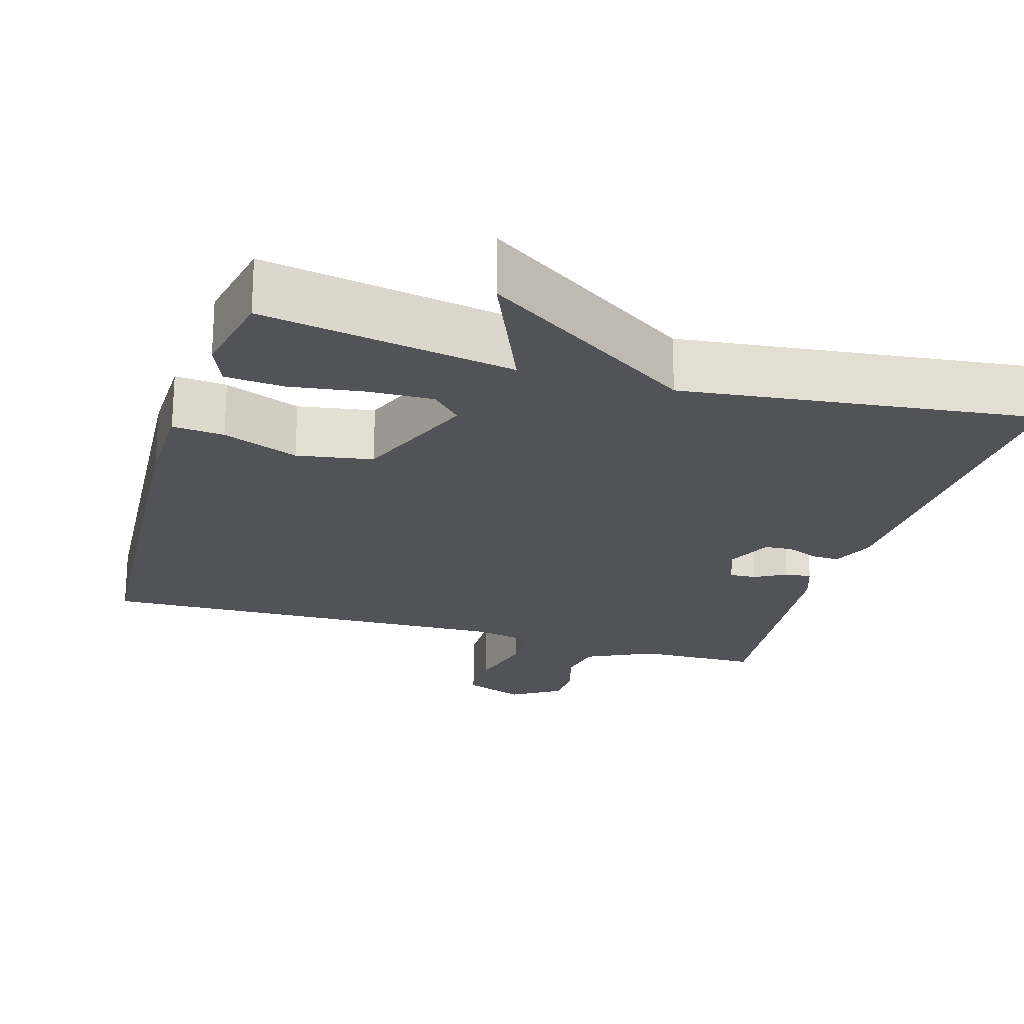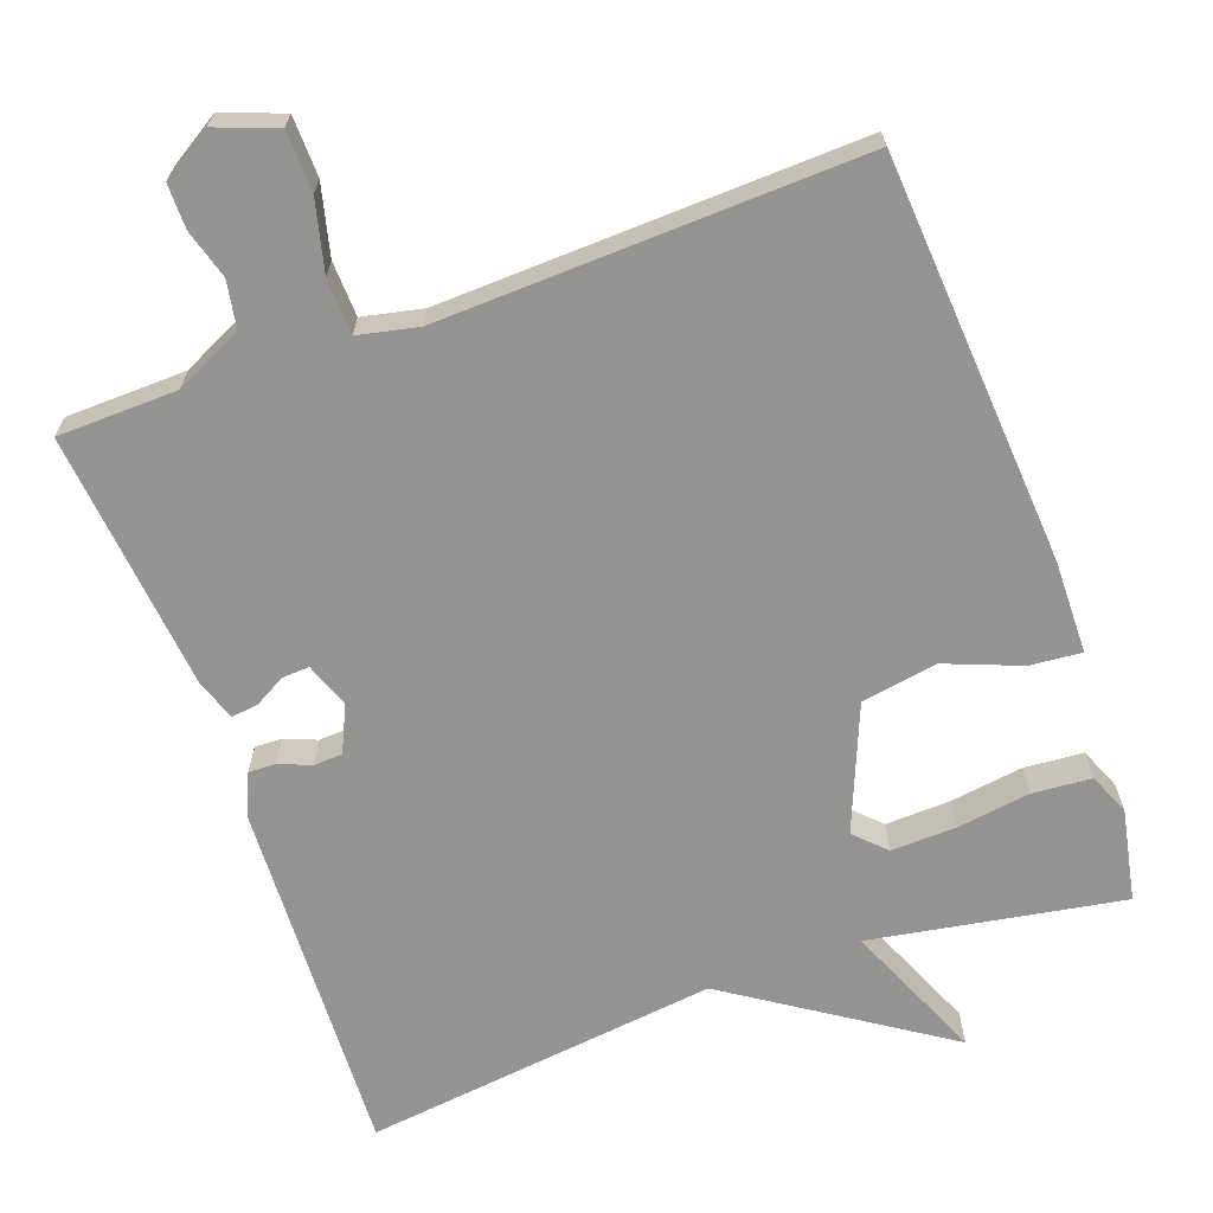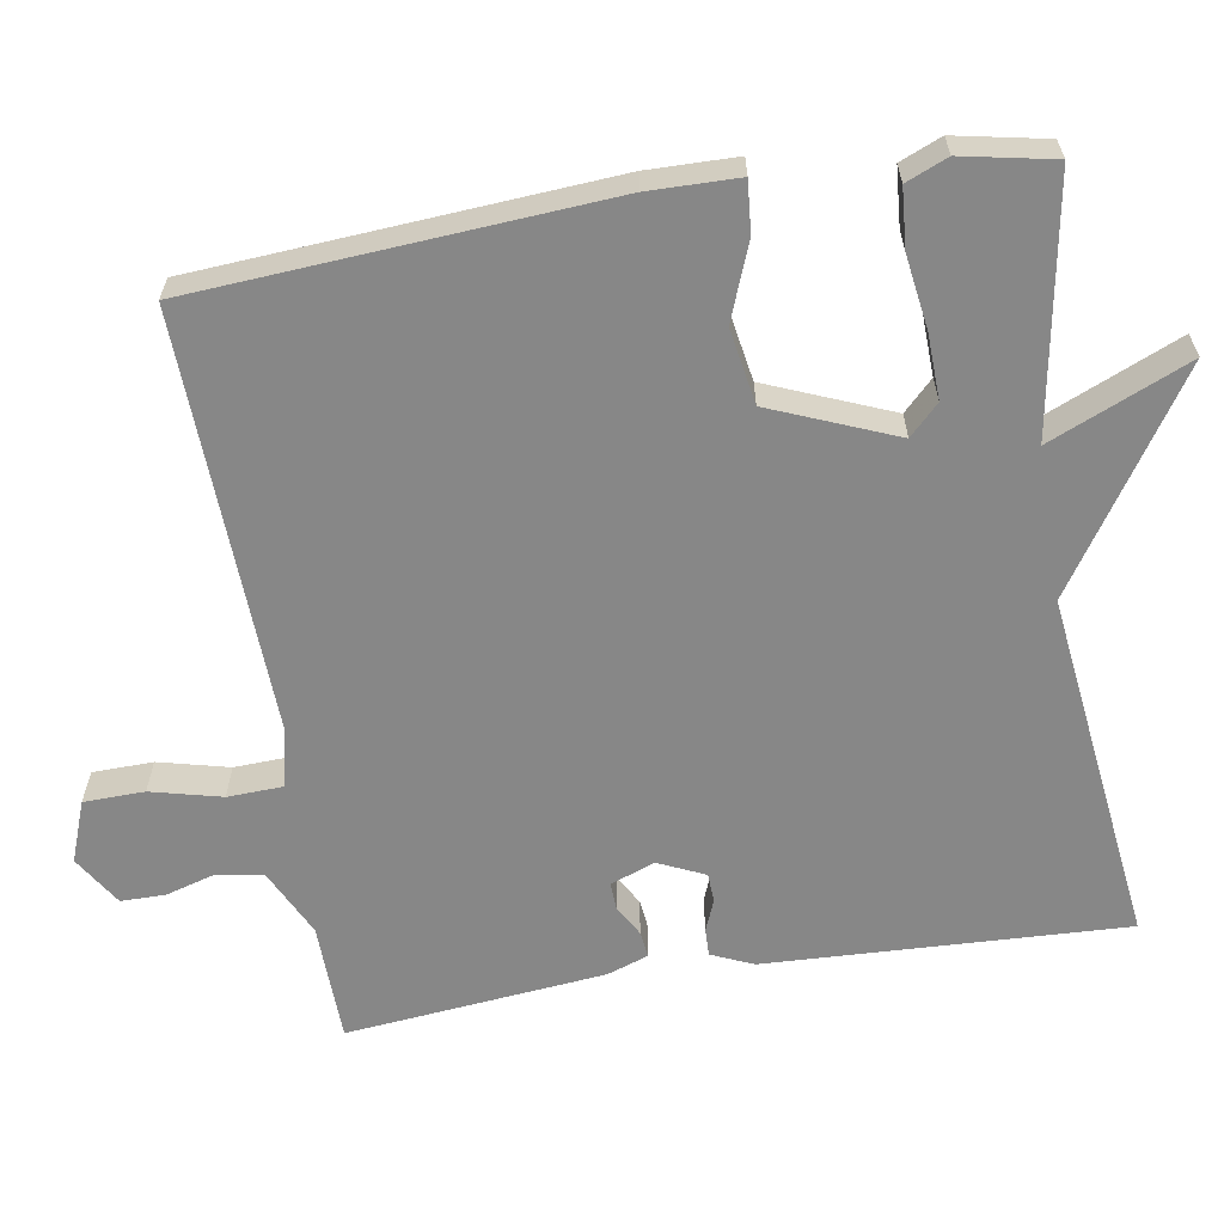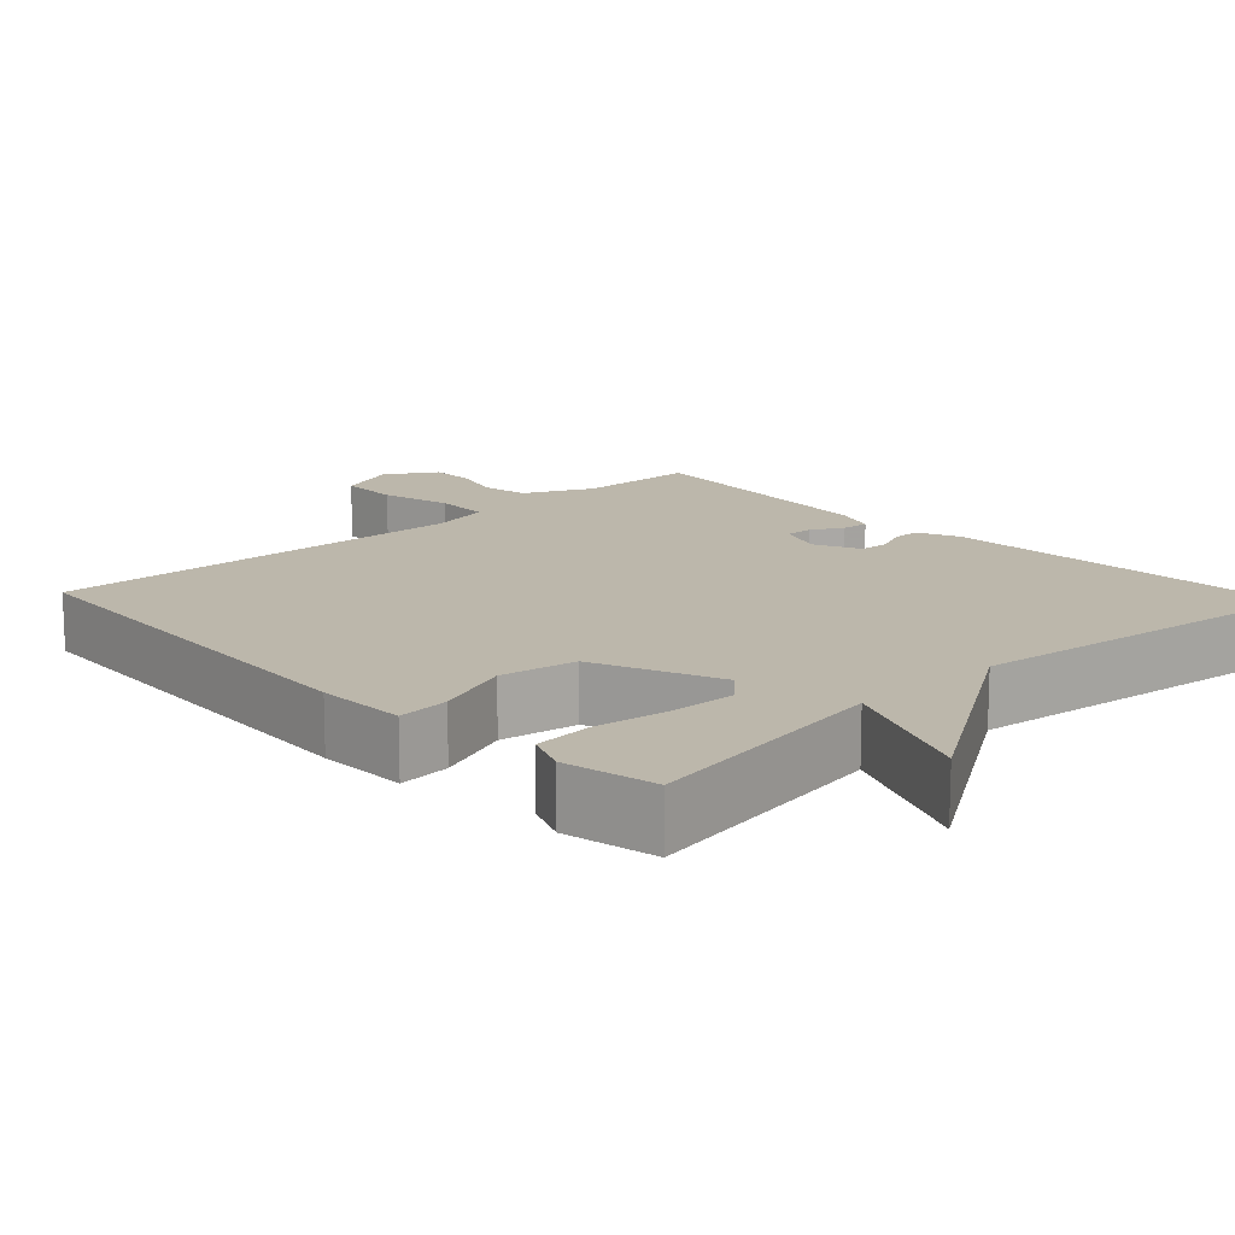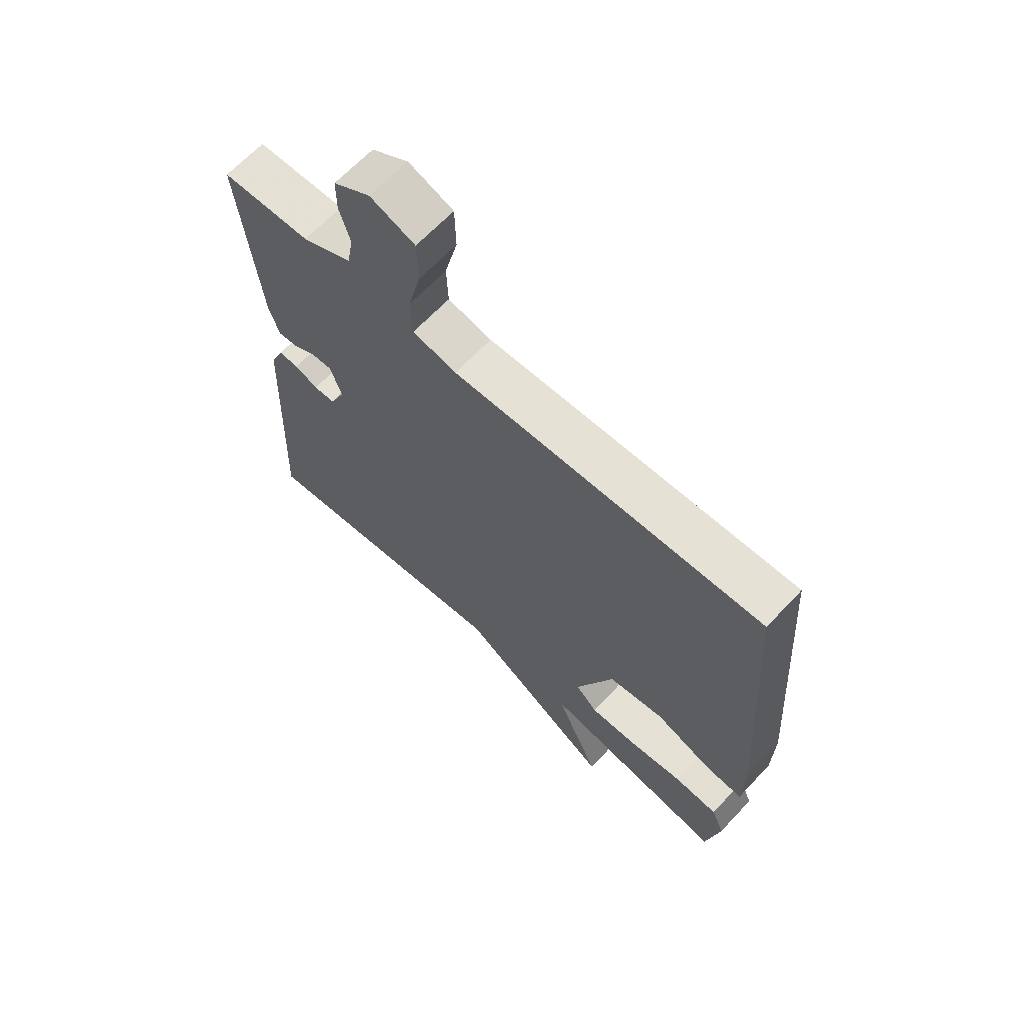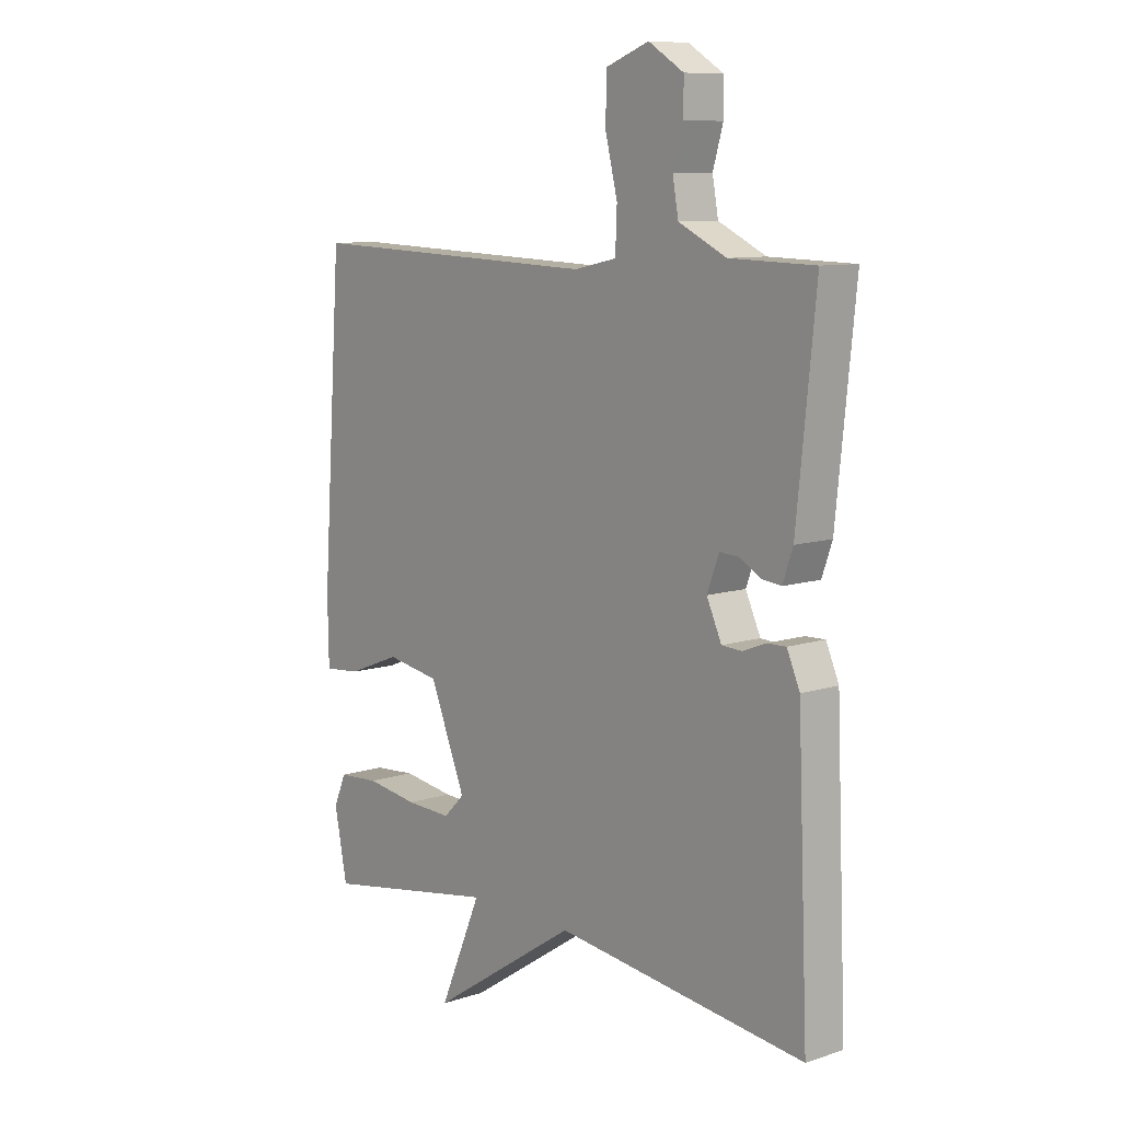
<metadata>
{"format":"obj","ext":"obj","renderer":"f3d","projection":"perspective","resolution":1024,"background":"white","views":[{"elev":-22.1,"azim":163.3,"up":"+Y"},{"elev":-66.9,"azim":19.8,"up":"+Y"},{"elev":-62.4,"azim":99.3,"up":"+Y"},{"elev":14.5,"azim":136.7,"up":"+Y"},{"elev":65.7,"azim":43.2,"up":"+Z"},{"elev":9.5,"azim":-130.3,"up":"+Z"}]}
</metadata>
<code>
v 0.5 0.07 0.5
v 0.538 0.07 -0.042
v 0.536 0.07 -0.16
v 0.468 0.07 -0.154
v 0.368 0.07 -0.115
v 0.268 0.07 -0.132
v 0.201 0.07 -0.296
v 0.24 0.07 -0.335
v 0.326 0.07 -0.332
v 0.423 0.07 -0.318
v 0.501 0.07 -0.324
v 0.524 0.07 -0.379
v 0.5 0.07 -0.5
v 0.168 0.07 -0.443
v 0.247 0.07 -0.627
v -0.032 0.07 -0.443
v -0.5 0.07 -0.5
v -0.48 0.07 -0.026
v -0.456 0.07 0.029
v -0.42 0.07 0.028
v -0.378 0.07 0.011
v -0.34 0.07 0.013
v -0.312 0.07 0.074
v -0.334 0.07 0.133
v -0.37 0.07 0.131
v -0.411 0.07 0.108
v -0.446 0.07 0.104
v -0.465 0.07 0.158
v -0.5 0.07 0.5
v -0.342 0.07 0.504
v -0.253 0.07 0.547
v -0.242 0.07 0.608
v -0.261 0.07 0.673
v -0.261 0.07 0.732
v -0.195 0.07 0.773
v -0.115 0.07 0.743
v -0.113 0.07 0.663
v -0.136 0.07 0.57
v -0.133 0.07 0.497
v -0.054 0.07 0.48
v 0.5 0 0.5
v 0.538 0 -0.042
v 0.536 0 -0.16
v 0.468 0 -0.154
v 0.368 0 -0.115
v 0.268 0 -0.132
v 0.201 0 -0.296
v 0.24 0 -0.335
v 0.326 0 -0.332
v 0.423 0 -0.318
v 0.501 0 -0.324
v 0.524 0 -0.379
v 0.5 0 -0.5
v 0.168 0 -0.443
v 0.247 0 -0.627
v -0.032 0 -0.443
v -0.5 0 -0.5
v -0.48 0 -0.026
v -0.456 0 0.029
v -0.42 0 0.028
v -0.378 0 0.011
v -0.34 0 0.013
v -0.312 0 0.074
v -0.334 0 0.133
v -0.37 0 0.131
v -0.411 0 0.108
v -0.446 0 0.104
v -0.465 0 0.158
v -0.5 0 0.5
v -0.342 0 0.504
v -0.253 0 0.547
v -0.242 0 0.608
v -0.261 0 0.673
v -0.261 0 0.732
v -0.195 0 0.773
v -0.115 0 0.743
v -0.113 0 0.663
v -0.136 0 0.57
v -0.133 0 0.497
v -0.054 0 0.48
f 36 37 38
f 35 36 38
f 34 35 38
f 33 34 38
f 32 33 38
f 31 32 38 39
f 30 31 39
f 30 39 40
f 29 30 40
f 28 29 40
f 27 28 40
f 26 27 40
f 25 26 40
f 19 20 21
f 18 19 21
f 17 18 21
f 16 17 21
f 16 21 22
f 15 16 22
f 14 15 22
f 12 13 14
f 11 12 14
f 10 11 14
f 9 10 14
f 8 9 14
f 14 22 23
f 8 14 23
f 7 8 23
f 3 4 5
f 2 3 5
f 1 2 5
f 40 1 5
f 40 5 6
f 24 25 40
f 23 24 40
f 7 23 40
f 6 7 40
f 78 77 76
f 78 76 75
f 78 75 74
f 78 74 73
f 78 73 72
f 79 78 72 71
f 79 71 70
f 80 79 70
f 80 70 69
f 80 69 68
f 80 68 67
f 80 67 66
f 80 66 65
f 61 60 59
f 61 59 58
f 61 58 57
f 61 57 56
f 62 61 56
f 62 56 55
f 62 55 54
f 54 53 52
f 54 52 51
f 54 51 50
f 54 50 49
f 54 49 48
f 63 62 54
f 63 54 48
f 63 48 47
f 45 44 43
f 45 43 42
f 45 42 41
f 45 41 80
f 46 45 80
f 80 65 64
f 80 64 63
f 80 63 47
f 80 47 46
f 1 41 42 2
f 2 42 43 3
f 3 43 44 4
f 4 44 45 5
f 5 45 46 6
f 6 46 47 7
f 7 47 48 8
f 8 48 49 9
f 9 49 50 10
f 10 50 51 11
f 11 51 52 12
f 12 52 53 13
f 13 53 54 14
f 14 54 55 15
f 15 55 56 16
f 16 56 57 17
f 17 57 58 18
f 18 58 59 19
f 19 59 60 20
f 20 60 61 21
f 21 61 62 22
f 22 62 63 23
f 23 63 64 24
f 24 64 65 25
f 25 65 66 26
f 26 66 67 27
f 27 67 68 28
f 28 68 69 29
f 29 69 70 30
f 30 70 71 31
f 31 71 72 32
f 32 72 73 33
f 33 73 74 34
f 34 74 75 35
f 35 75 76 36
f 36 76 77 37
f 37 77 78 38
f 38 78 79 39
f 39 79 80 40
f 40 80 41 1

</code>
